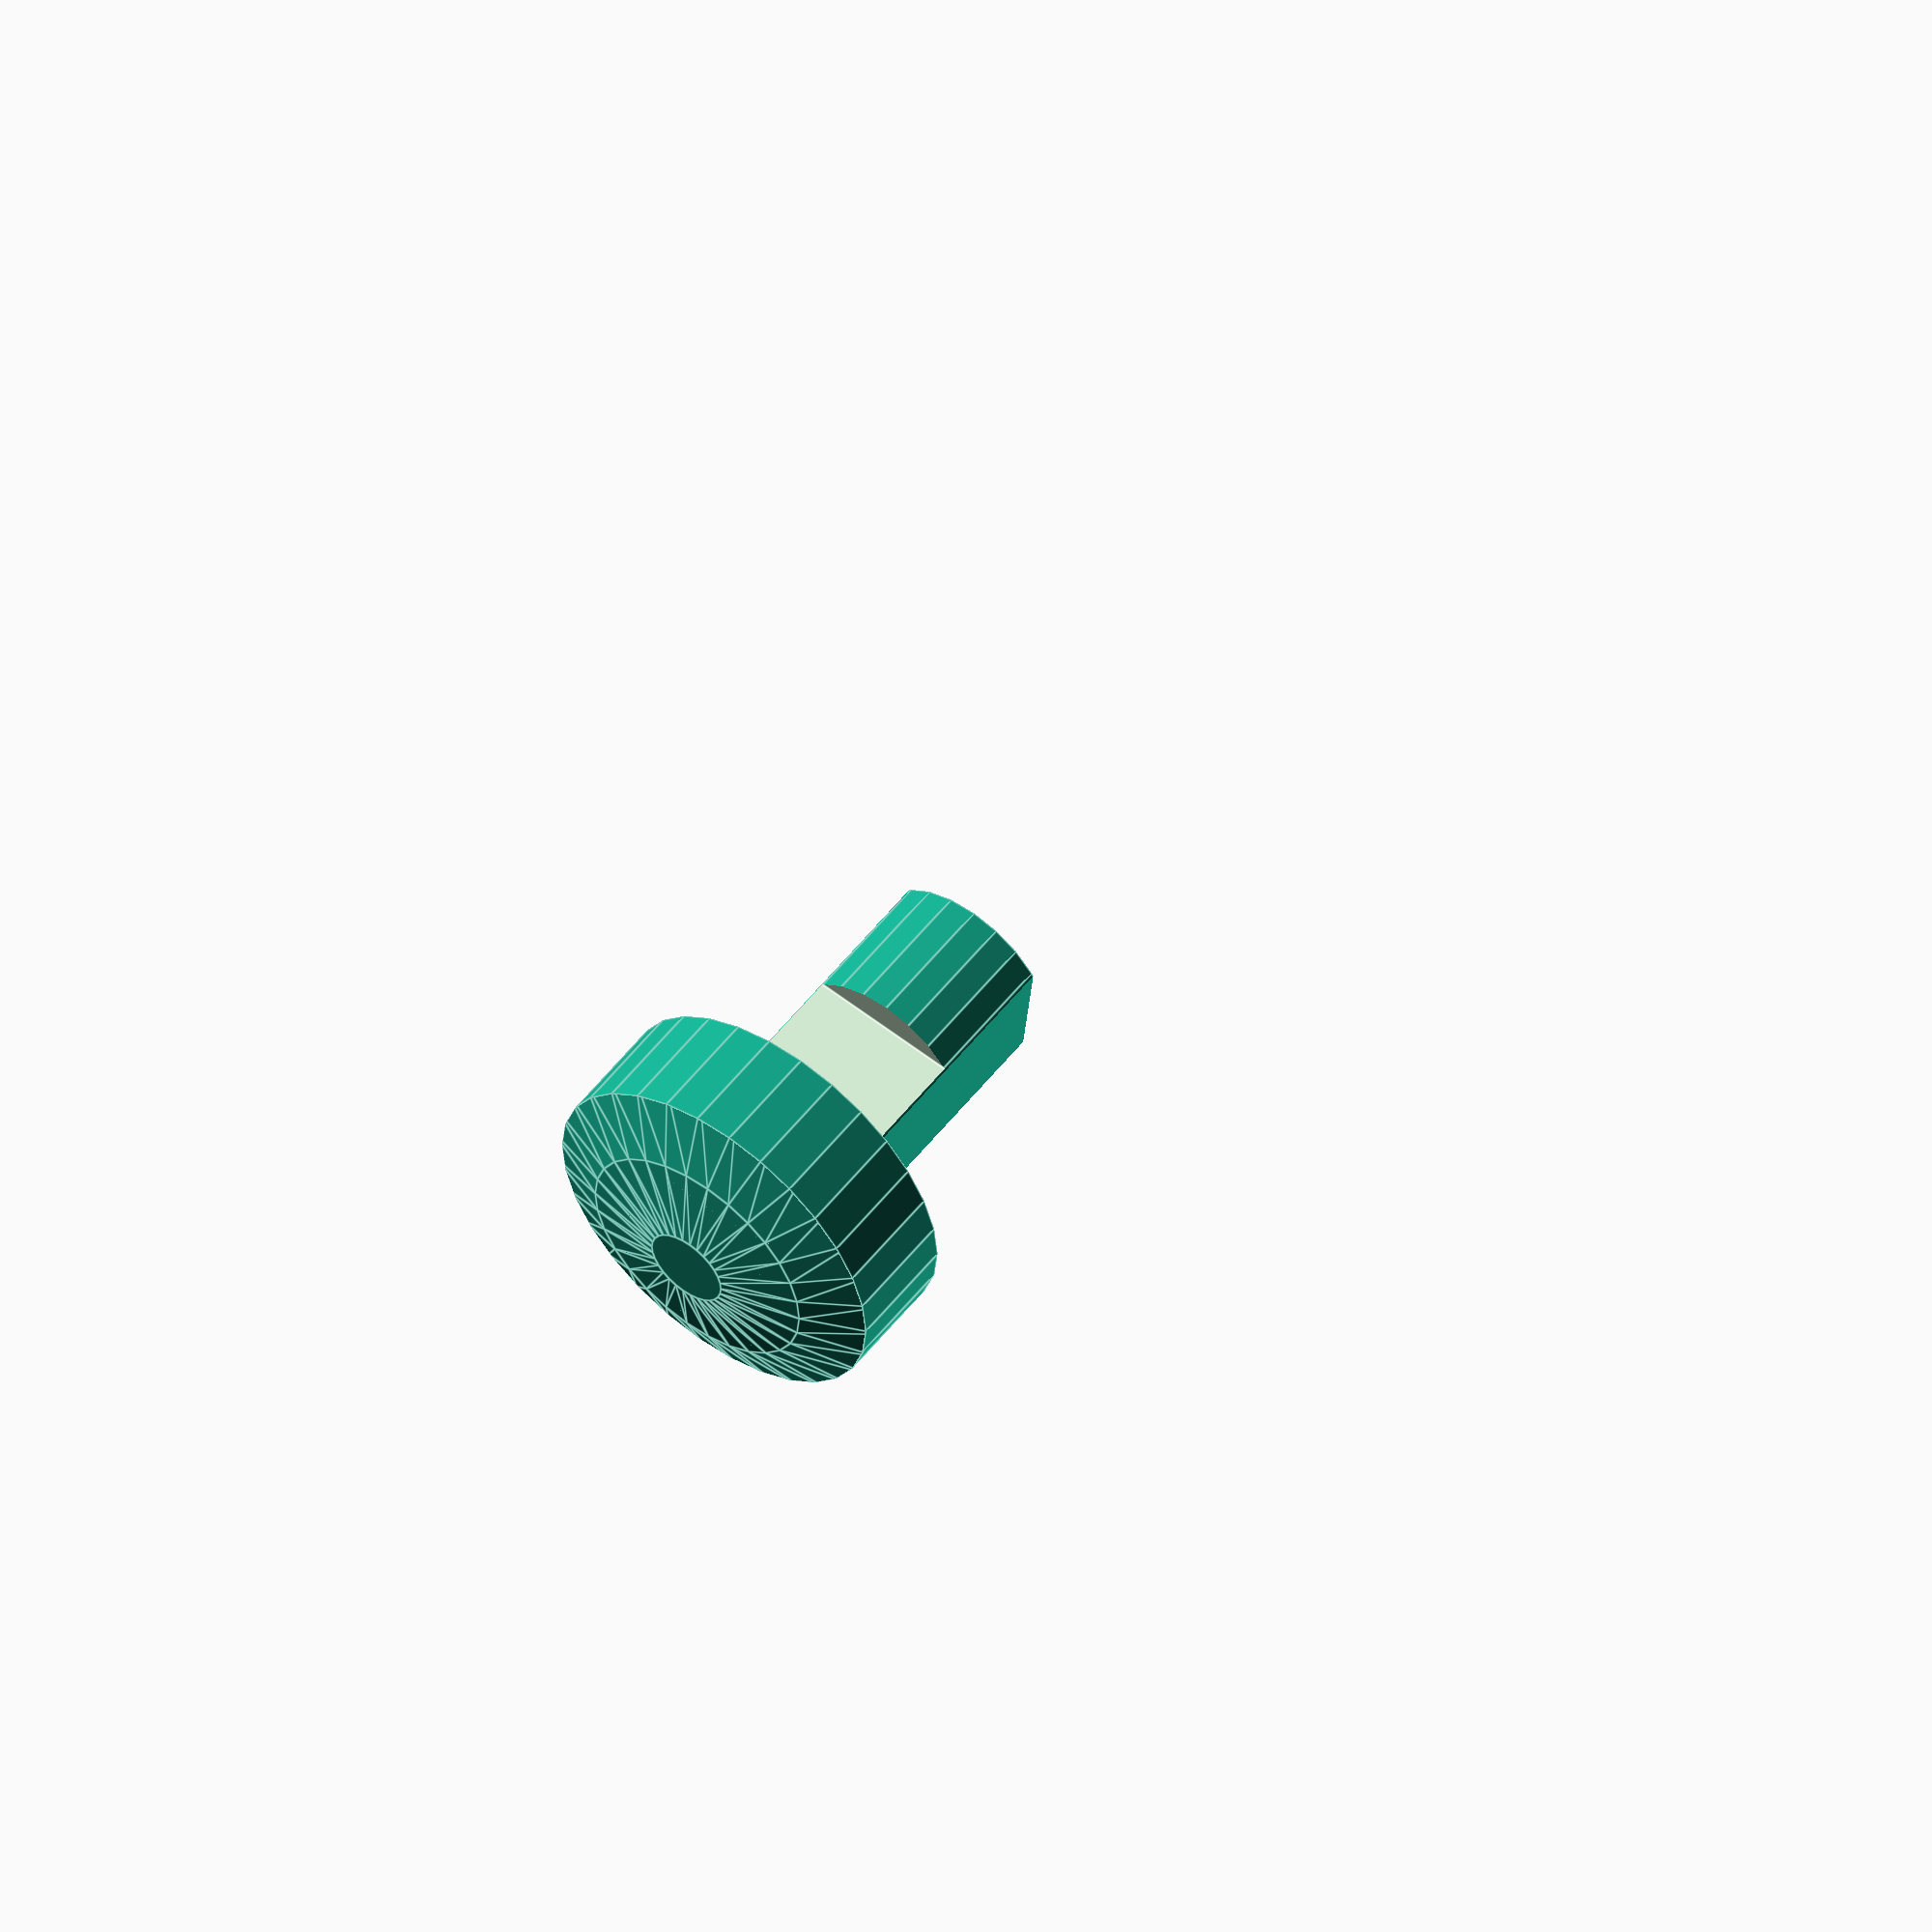
<openscad>
union() {
// Cap
union() {
    // Top of the cap
    translate (v = [0, 0, -16.5]) {
        difference() {
            sphere(d = 55.4);
            translate(v = [0, 0, -3]) {
                cube(size = [60, 60, 55], center = true);
            }
        }
    }
    // Bottom of the cap
    difference() {
        cylinder(h = 8, d = 25.5);
        // Cutting cylinder, cutting off 7 mm
        translate (v = [0, 0, -1]) {
            cylinder(h = 8, d = 21.5);
        }
    }
}




// Shaft
translate (v=[0, 0, -20]) {
   difference() {
        // Main shaft 
        intersection() {
            cylinder(h = 30, d = 13.5);
            cube(size = [14, 10.5, 100], center = true);
        }
        translate (v = [8.6, 0, 14]) {
            cube(size = [8.5, 11, 8.5], center = true);
        }
         translate (v = [-8.6, 0, 14]) {
            cube(size = [8.5, 11, 8.5], center = true);
        }
        
        // Screw hole
        translate (v = [0, 0, -1]) {
            cylinder(h = 16, d = 4.5);
        }
    }
}
}
</openscad>
<views>
elev=305.3 azim=275.8 roll=37.1 proj=o view=edges
</views>
